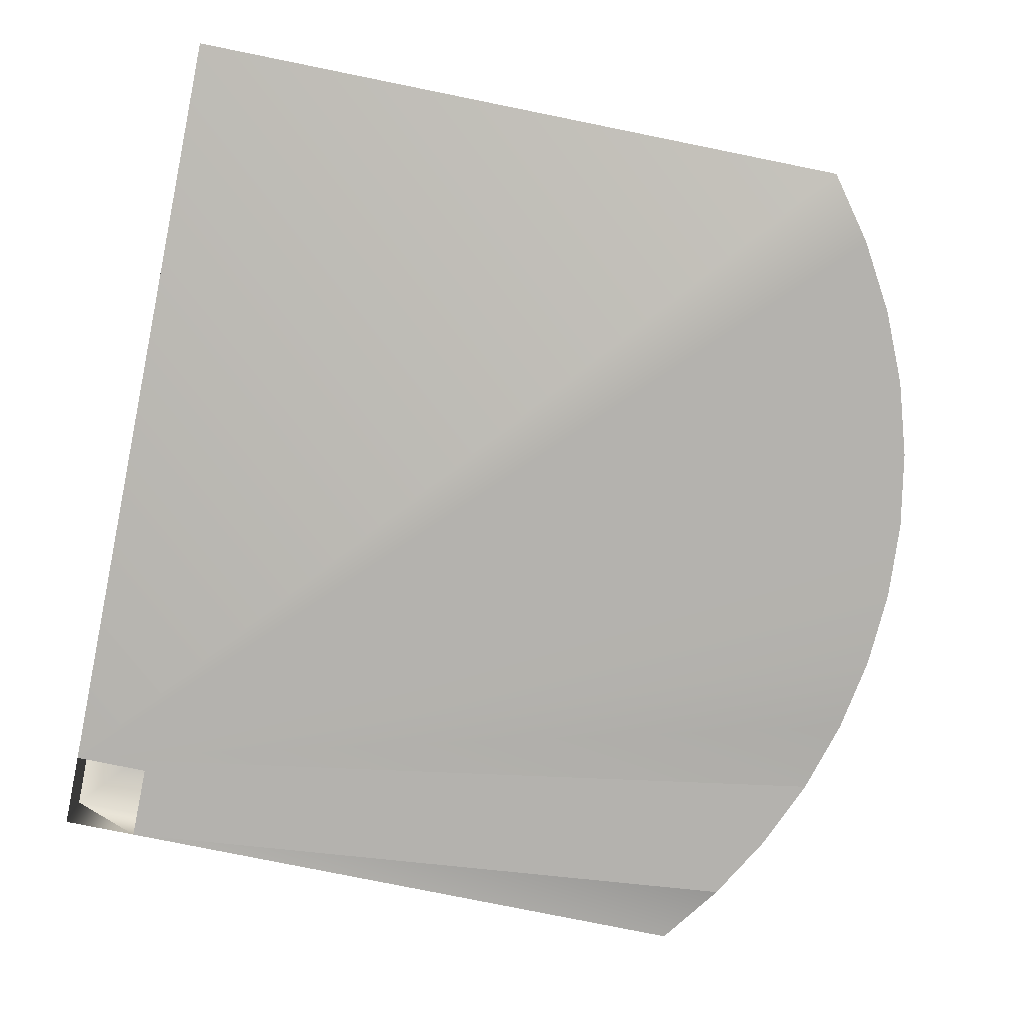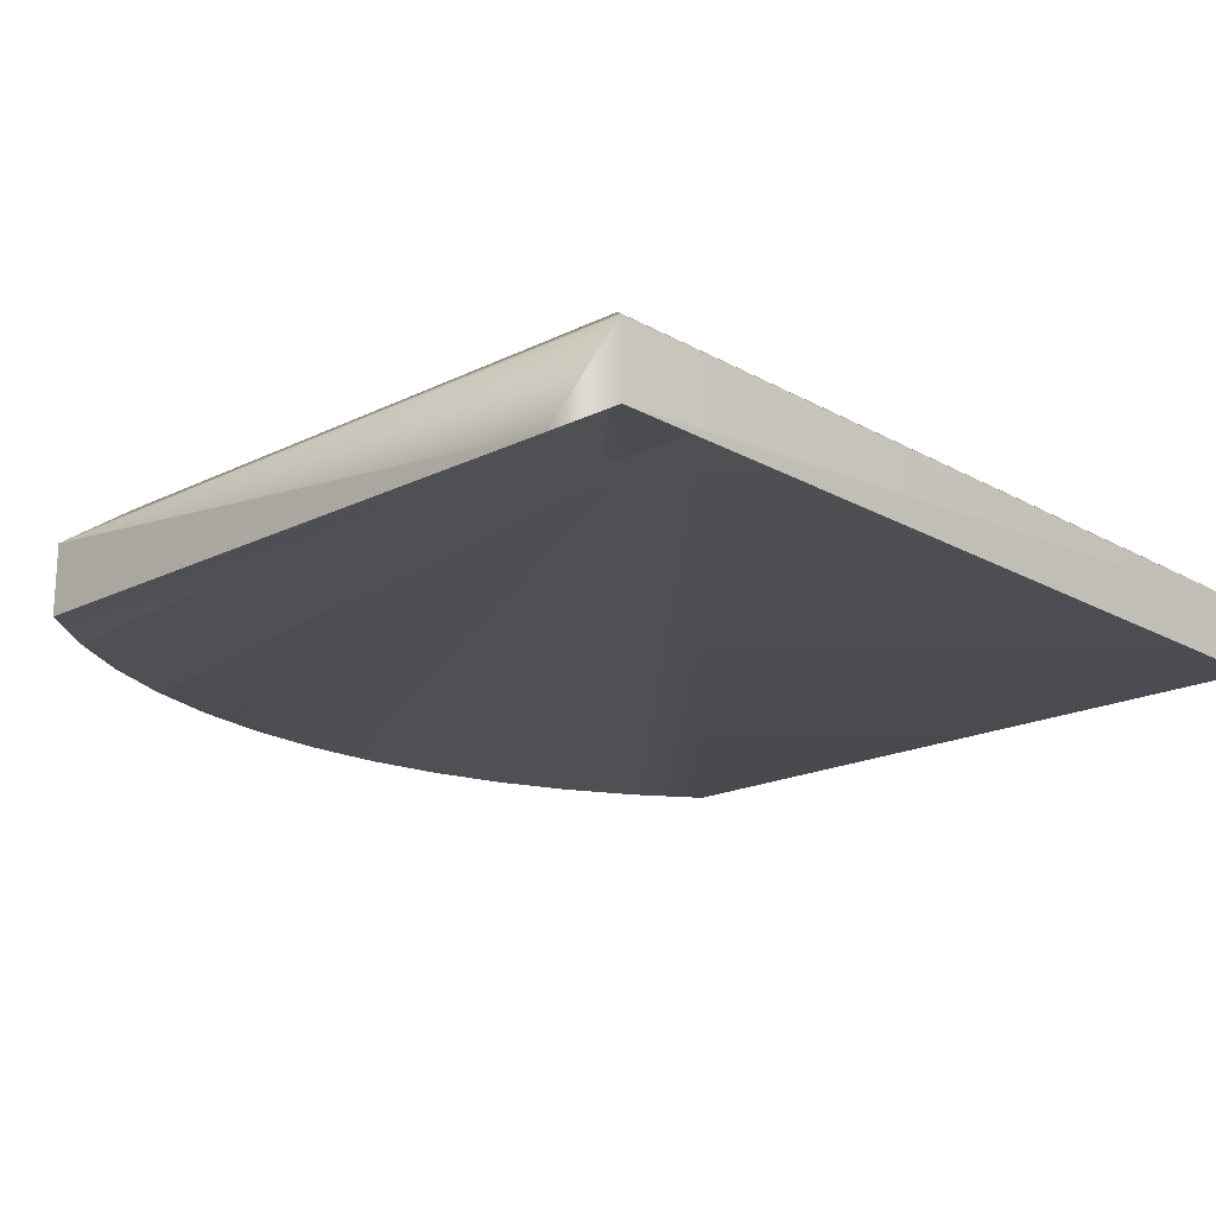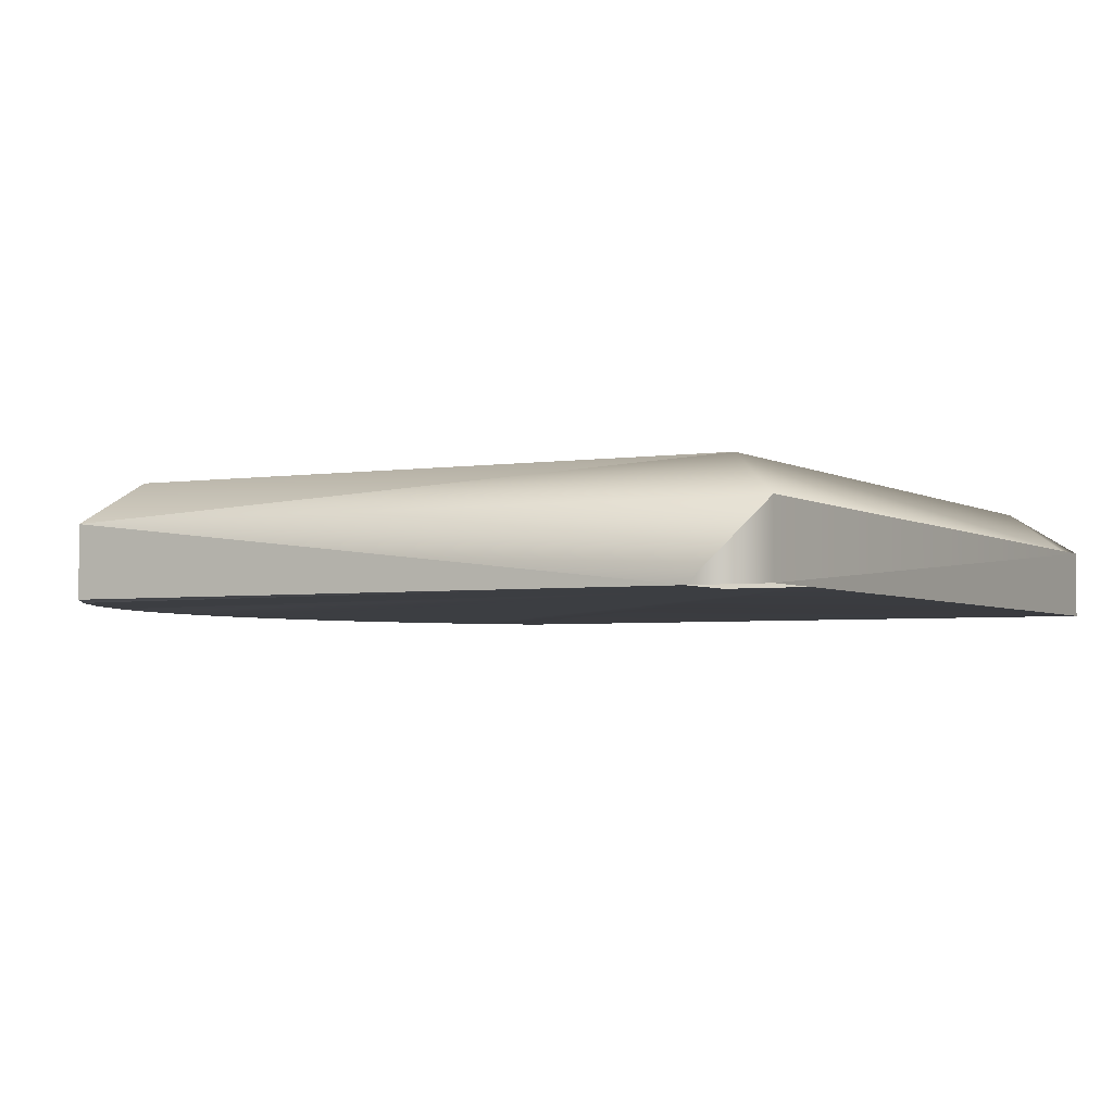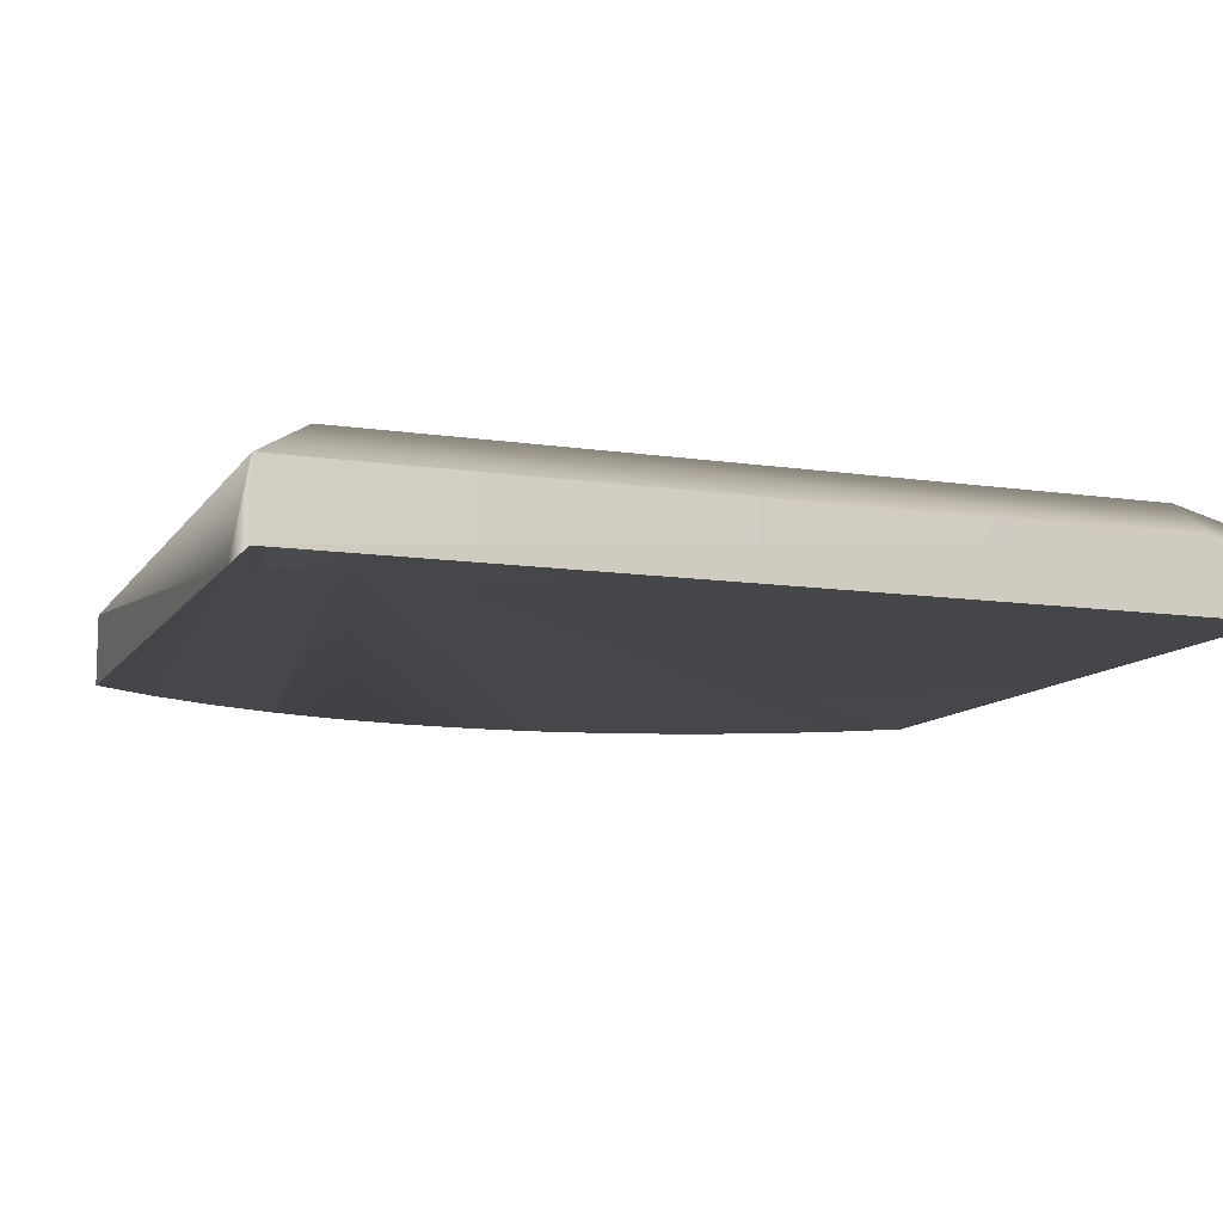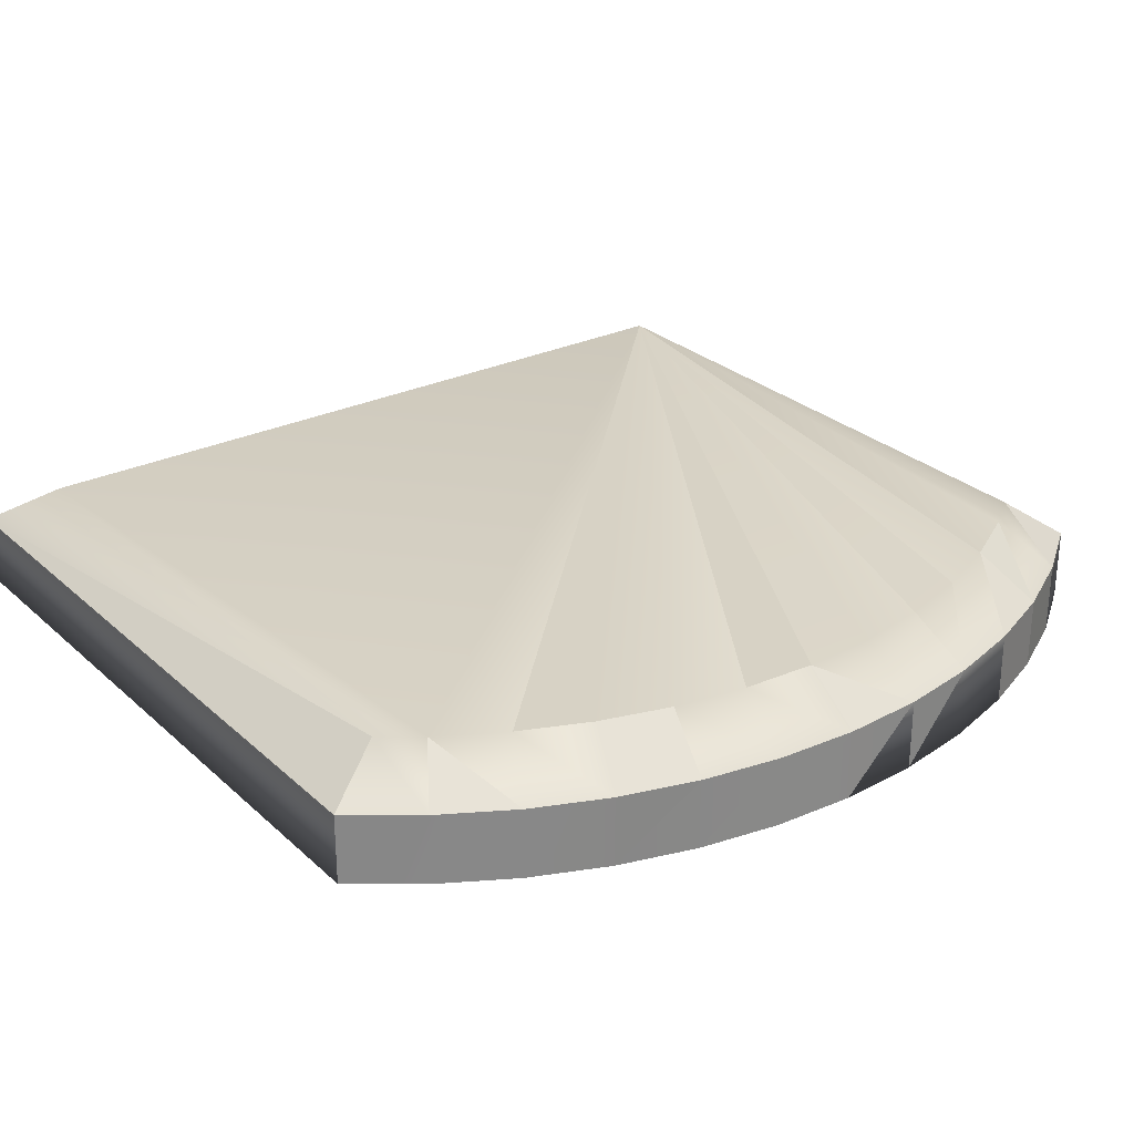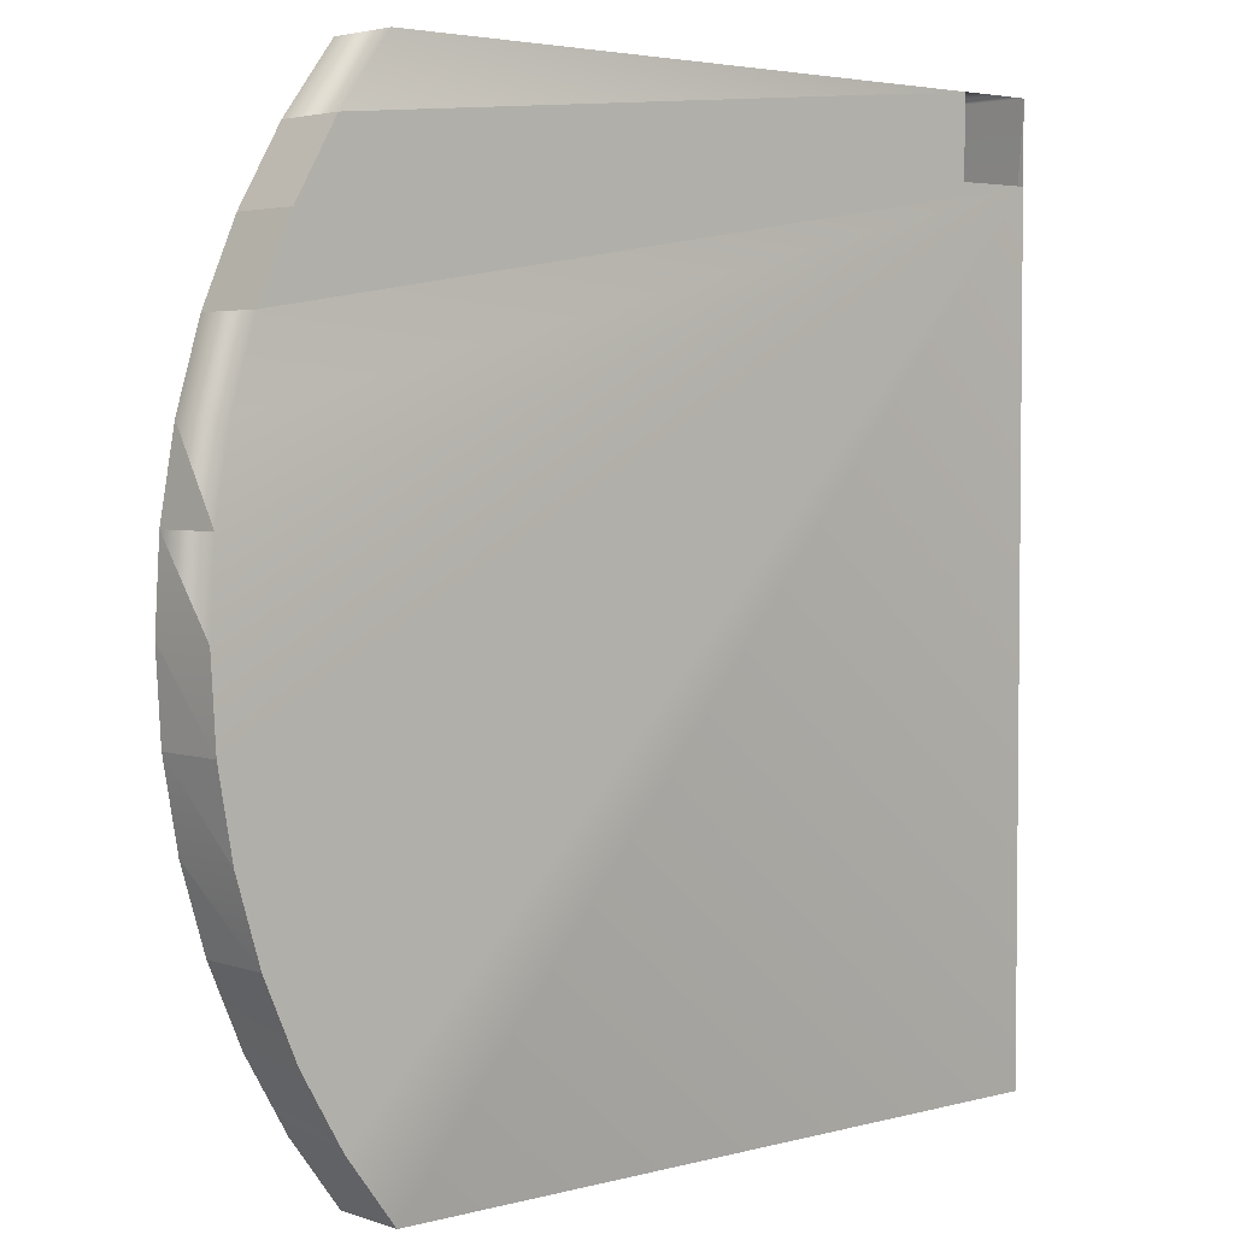
<metadata>
{"format":"obj","ext":"obj","renderer":"f3d","projection":"perspective","resolution":1024,"background":"white","views":[{"elev":-79.8,"azim":168.6,"up":"+Y"},{"elev":-18.9,"azim":43.2,"up":"+Y"},{"elev":-3.4,"azim":28.0,"up":"+Y"},{"elev":-10.7,"azim":69.5,"up":"+Y"},{"elev":27.6,"azim":-126.5,"up":"+Y"},{"elev":3.6,"azim":-41.5,"up":"+Z"}]}
</metadata>
<code>
o seat_mesh15_mesh15-geometry
v 0.1765 -0.1108 0.1499
v -0.1075 -0.1108 -0.1792
v 0.1765 -0.1108 -0.1792
v -0.127 -0.1108 -0.153
v 0.1765 -0.08207 -0.1792
v -0.1433 -0.1108 -0.1248
v -0.1075 -0.08207 -0.1792
v 0.1765 -0.1108 0.1814
v -0.1562 -0.1108 -0.09481
v -0.09557 -0.06517 -0.1554
v 0.1765 -0.08207 0.1814
v -0.1656 -0.1108 -0.06357
v 0.1527 -0.06517 -0.1554
v 0.1765 -0.08207 -0.1554
v 0.145 -0.1108 0.1814
v -0.1712 -0.1108 -0.03145
v -0.1071 -0.06517 -0.1399
v 0.1527 -0.06517 0.1576
v -0.1075 -0.08207 0.1814
v -0.1731 -0.1108 0.001112
v -0.122 -0.06517 -0.1141
v -0.1075 -0.1108 0.1814
v -0.1712 -0.1108 0.03367
v -0.1339 -0.06517 -0.08667
v -0.09557 -0.06517 0.1576
v -0.127 -0.1108 0.1552
v -0.1656 -0.1108 0.06579
v -0.1424 -0.06517 -0.05808
v -0.1071 -0.06517 0.1421
v 0.145 -0.1108 0.1499
v -0.1562 -0.1108 0.09703
v -0.1476 -0.06517 -0.02869
v -0.122 -0.06517 0.1163
v -0.1433 -0.1108 0.127
v -0.1494 -0.06517 0.001112
v -0.1339 -0.06517 0.0889
v -0.1476 -0.06517 0.03091
v -0.1424 -0.06517 0.0603
v -0.127 -0.08207 -0.153
v -0.1433 -0.08207 -0.1248
v -0.1562 -0.08207 -0.09481
v -0.1656 -0.08207 -0.06357
v -0.1712 -0.08207 -0.03145
v -0.1731 -0.08207 0.001112
v -0.1712 -0.08207 0.03367
v -0.127 -0.08207 0.1552
v -0.1656 -0.08207 0.06579
v -0.1562 -0.08207 0.09703
v -0.1433 -0.08207 0.127
f 3 2 1
f 4 1 2
f 3 5 2
f 5 1 3
f 4 1 6
f 7 2 5
f 8 5 1
f 6 1 9
f 10 5 7
f 8 5 11
f 9 1 12
f 13 10 5
f 11 5 14
f 11 15 8
f 16 1 12
f 10 13 17
f 5 14 13
f 11 18 14
f 11 15 19
f 20 1 16
f 21 17 18
f 18 17 13
f 18 13 14
f 11 19 18
f 15 19 22
f 23 1 20
f 18 21 24
f 19 18 25
f 22 15 26
f 27 1 23
f 28 24 18
f 18 29 25
f 26 30 15
f 31 1 27
f 32 28 18
f 18 33 29
f 26 30 34
f 31 1 34
f 18 32 35
f 33 36 18
f 34 1 30
f 37 35 18
f 18 38 36
f 38 37 18
f 39 2 4
f 6 4 40
f 2 39 7
f 4 40 39
f 9 6 41
f 40 41 6
f 7 10 39
f 40 17 39
f 12 9 42
f 9 42 41
f 40 21 41
f 17 39 10
f 21 40 17
f 43 12 16
f 42 43 12
f 42 24 41
f 24 41 21
f 44 16 20
f 43 44 16
f 42 28 43
f 24 42 28
f 22 26 19
f 23 20 45
f 20 45 44
f 43 32 44
f 32 43 28
f 19 46 25
f 46 19 26
f 27 23 47
f 23 47 45
f 45 35 44
f 35 44 32
f 46 25 29
f 46 34 26
f 31 27 48
f 47 48 27
f 47 45 38
f 37 45 35
f 33 29 49
f 29 49 46
f 34 46 49
f 34 31 49
f 31 49 48
f 48 47 36
f 37 38 45
f 47 36 38
f 36 33 48
f 33 48 49

</code>
